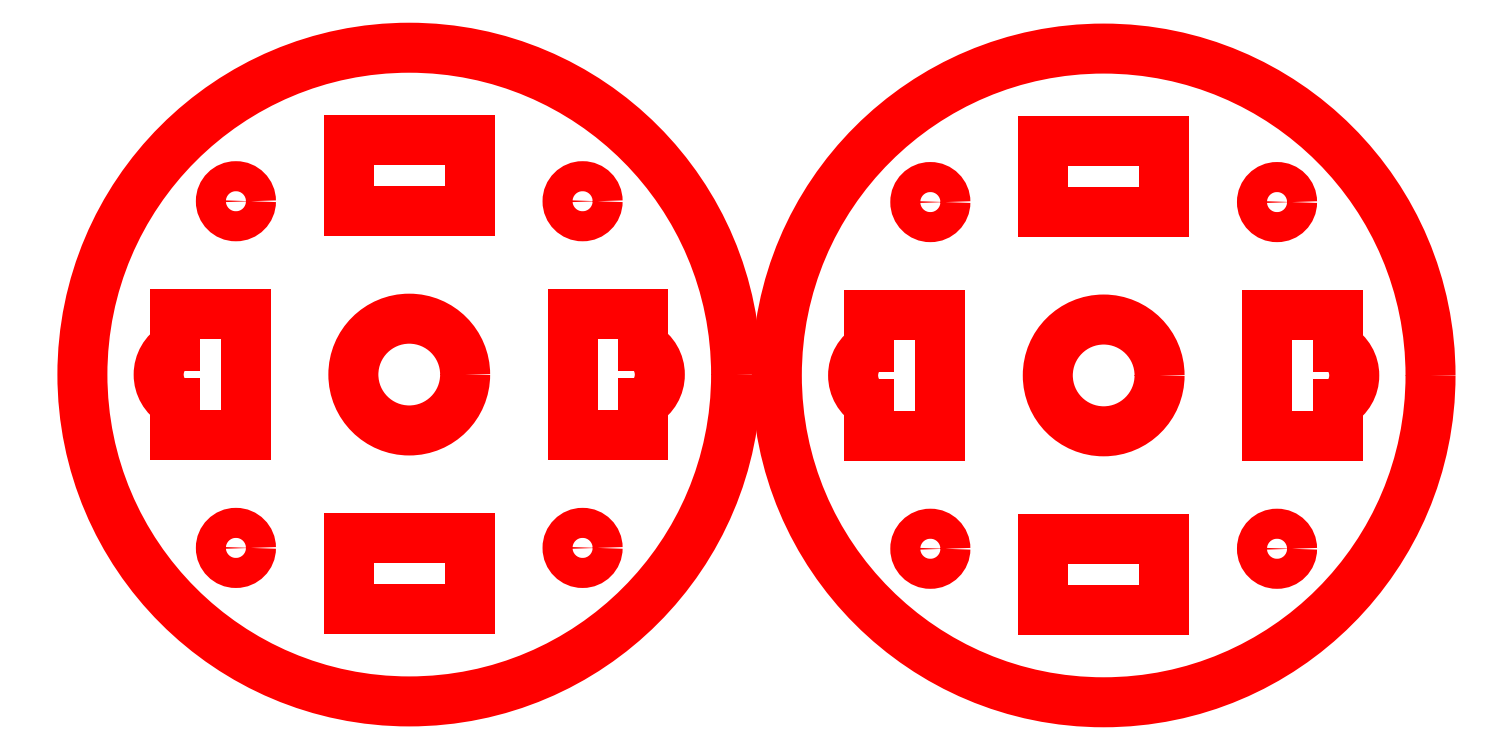
<metadata>
{"format":"dxf","ext":"dxf","renderer":"ezdxf+matplotlib","layout":"modelspace","background":"white","min_lineweight":24,"dpi":150}
</metadata>
<code>
0
SECTION
2
ENTITIES
0
LINE
8
0
10
0.8986
20
15.33
11
0.8986
21
15.48
0
LINE
8
0
10
0.8986
20
15.74
11
0.8986
21
15.89
0
LINE
8
0
10
2.251
20
14.54
11
1.696
21
14.54
0
LINE
8
0
10
1.224
20
15.89
11
1.224
21
15.33
0
LINE
8
0
10
1.696
20
14.86
11
2.251
21
14.86
0
LINE
8
0
10
1.696
20
14.54
11
1.696
21
14.86
0
LINE
8
0
10
1.696
20
16.36
11
1.696
21
16.69
0
LINE
8
0
10
3.049
20
15.33
11
2.724
21
15.33
0
LINE
8
0
10
1.224
20
15.33
11
0.8986
21
15.33
0
LINE
8
0
10
2.251
20
16.69
11
2.251
21
16.36
0
LINE
8
0
10
2.251
20
14.86
11
2.251
21
14.54
0
LINE
8
0
10
0.8986
20
15.89
11
1.224
21
15.89
0
LINE
8
0
10
2.724
20
15.89
11
3.049
21
15.89
0
LINE
8
0
10
2.724
20
15.33
11
2.724
21
15.89
0
LINE
8
0
10
2.251
20
16.36
11
1.696
21
16.36
0
LINE
8
0
10
3.049
20
15.89
11
3.049
21
15.74
0
LINE
8
0
10
3.049
20
15.48
11
3.049
21
15.33
0
LINE
8
0
10
1.696
20
16.69
11
2.251
21
16.69
0
LINE
8
0
10
4.086
20
15.33
11
4.086
21
15.48
0
LINE
8
0
10
4.086
20
15.74
11
4.086
21
15.89
0
LINE
8
0
10
5.438
20
14.53
11
4.883
21
14.53
0
LINE
8
0
10
4.411
20
15.89
11
4.411
21
15.33
0
LINE
8
0
10
4.883
20
14.86
11
5.438
21
14.86
0
LINE
8
0
10
4.883
20
14.53
11
4.883
21
14.86
0
LINE
8
0
10
4.883
20
16.36
11
4.883
21
16.68
0
LINE
8
0
10
6.236
20
15.33
11
5.911
21
15.33
0
LINE
8
0
10
4.411
20
15.33
11
4.086
21
15.33
0
LINE
8
0
10
5.438
20
16.68
11
5.438
21
16.36
0
LINE
8
0
10
5.438
20
14.86
11
5.438
21
14.53
0
LINE
8
0
10
4.086
20
15.89
11
4.411
21
15.89
0
LINE
8
0
10
5.911
20
15.89
11
6.236
21
15.89
0
LINE
8
0
10
5.911
20
15.33
11
5.911
21
15.89
0
LINE
8
0
10
5.438
20
16.36
11
4.883
21
16.36
0
LINE
8
0
10
6.236
20
15.89
11
6.236
21
15.74
0
LINE
8
0
10
6.236
20
15.48
11
6.236
21
15.33
0
LINE
8
0
10
4.883
20
16.68
11
5.438
21
16.68
0
CIRCLE
8
02___PRT_ALL_AXES
10
1.974
20
15.61
40
1.5
0
CIRCLE
8
0
10
1.974
20
15.61
40
0.2565
0
ARC
8
0
10
0.9736
20
15.61
40
0.15
50
120
51
240
0
ARC
8
0
10
2.974
20
15.61
40
0.15
50
300
51
60
0
CIRCLE
8
0
10
2.769
20
16.41
40
0.069
0
CIRCLE
8
02___PRT_ALL_AXES
10
2.769
20
14.82
40
0.069
0
CIRCLE
8
02___PRT_ALL_AXES
10
1.178
20
14.82
40
0.069
0
CIRCLE
8
02___PRT_ALL_AXES
10
1.178
20
16.41
40
0.069
0
CIRCLE
8
02___PRT_ALL_AXES
10
5.161
20
15.61
40
1.5
0
CIRCLE
8
0
10
5.161
20
15.61
40
0.2565
0
ARC
8
0
10
4.161
20
15.61
40
0.15
50
120
51
240
0
ARC
8
0
10
6.161
20
15.61
40
0.15
50
300
51
60
0
CIRCLE
8
0
10
5.956
20
16.4
40
0.069
0
CIRCLE
8
02___PRT_ALL_AXES
10
5.956
20
14.81
40
0.069
0
CIRCLE
8
02___PRT_ALL_AXES
10
4.365
20
14.81
40
0.069
0
CIRCLE
8
02___PRT_ALL_AXES
10
4.365
20
16.4
40
0.069
0
ENDSEC
0
EOF

</code>
